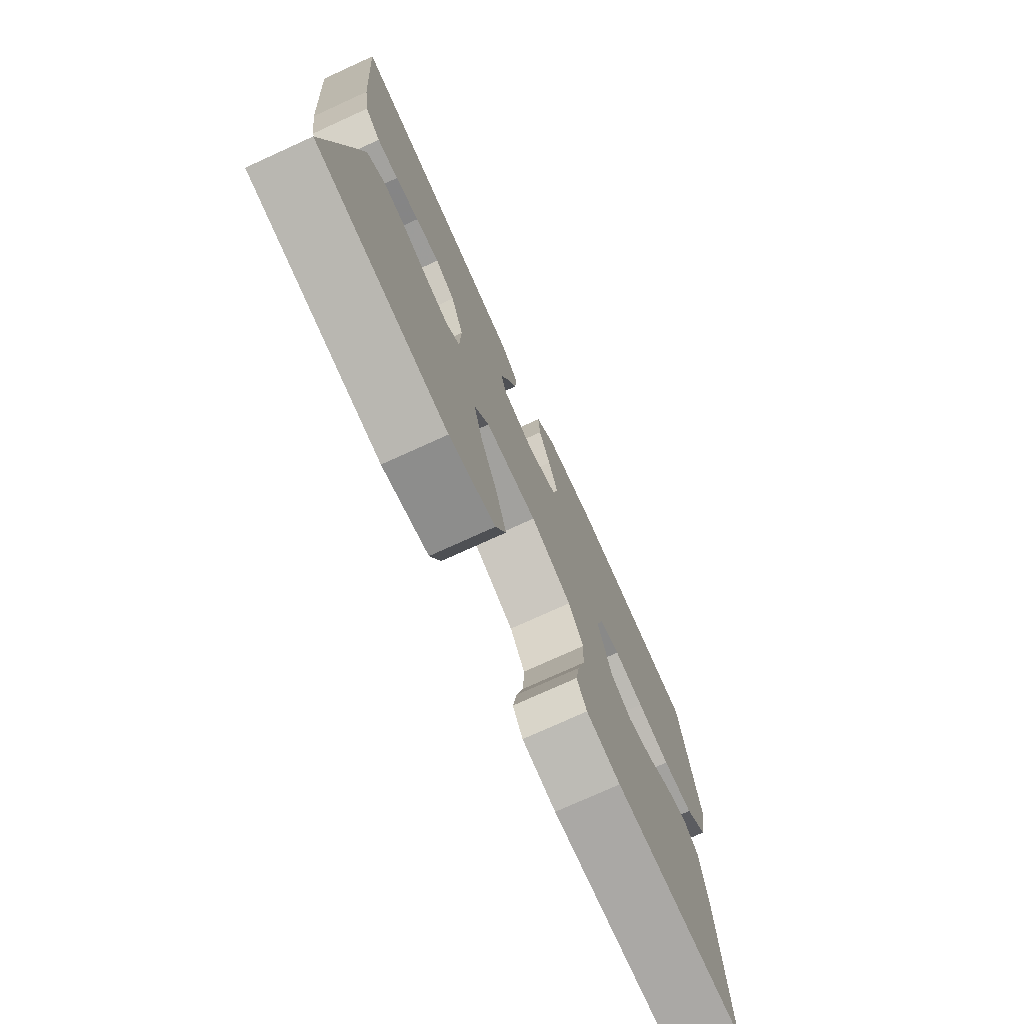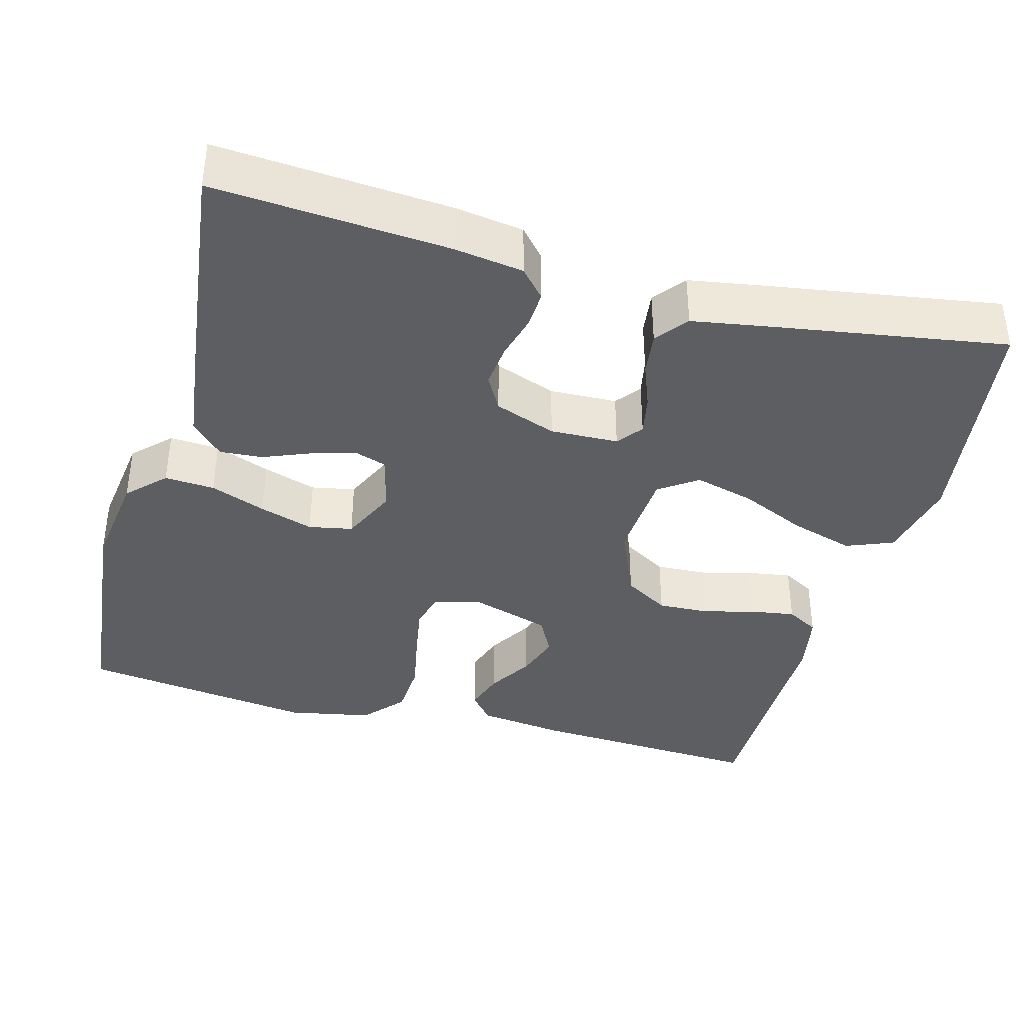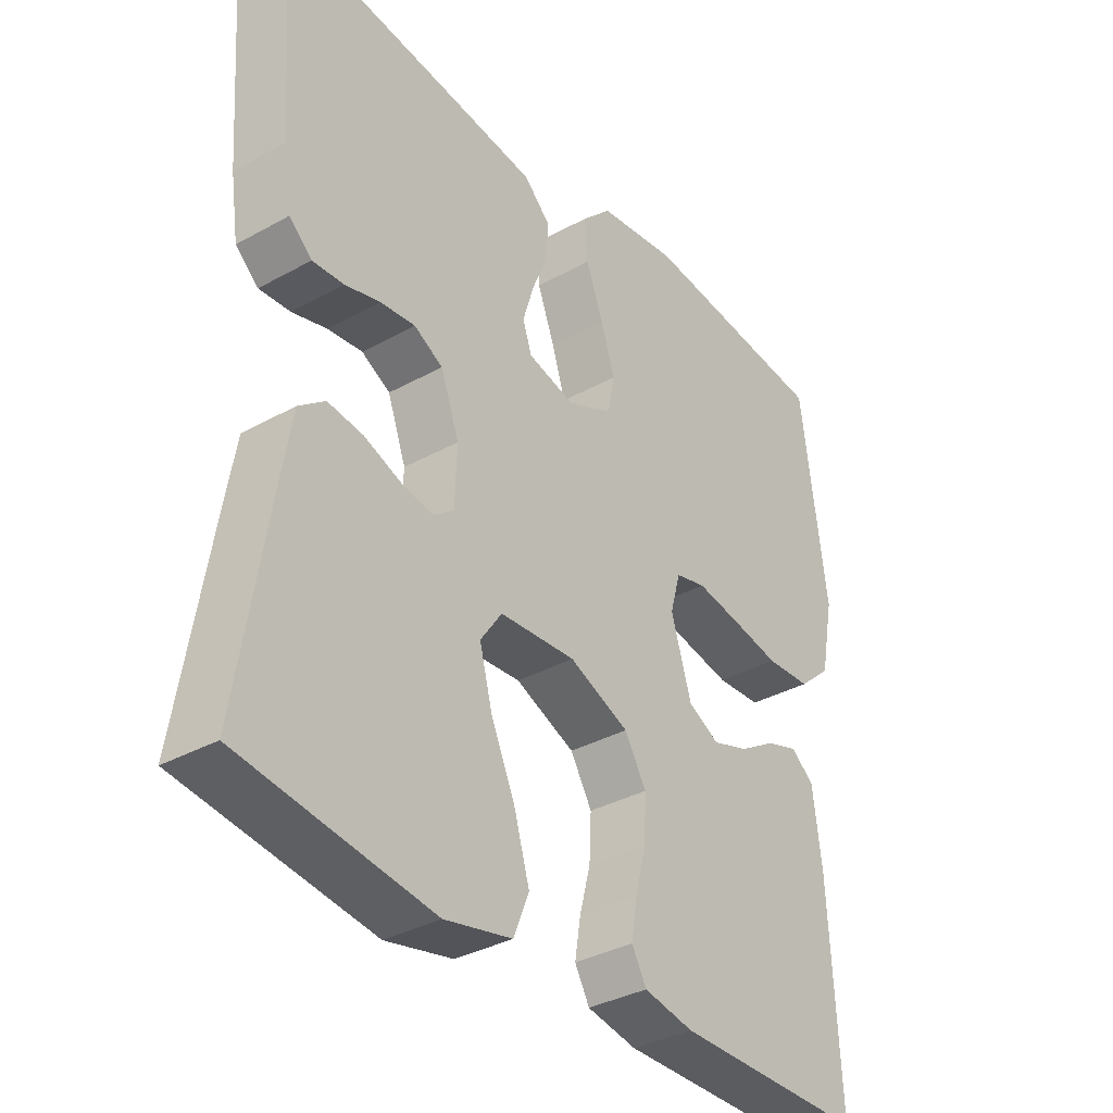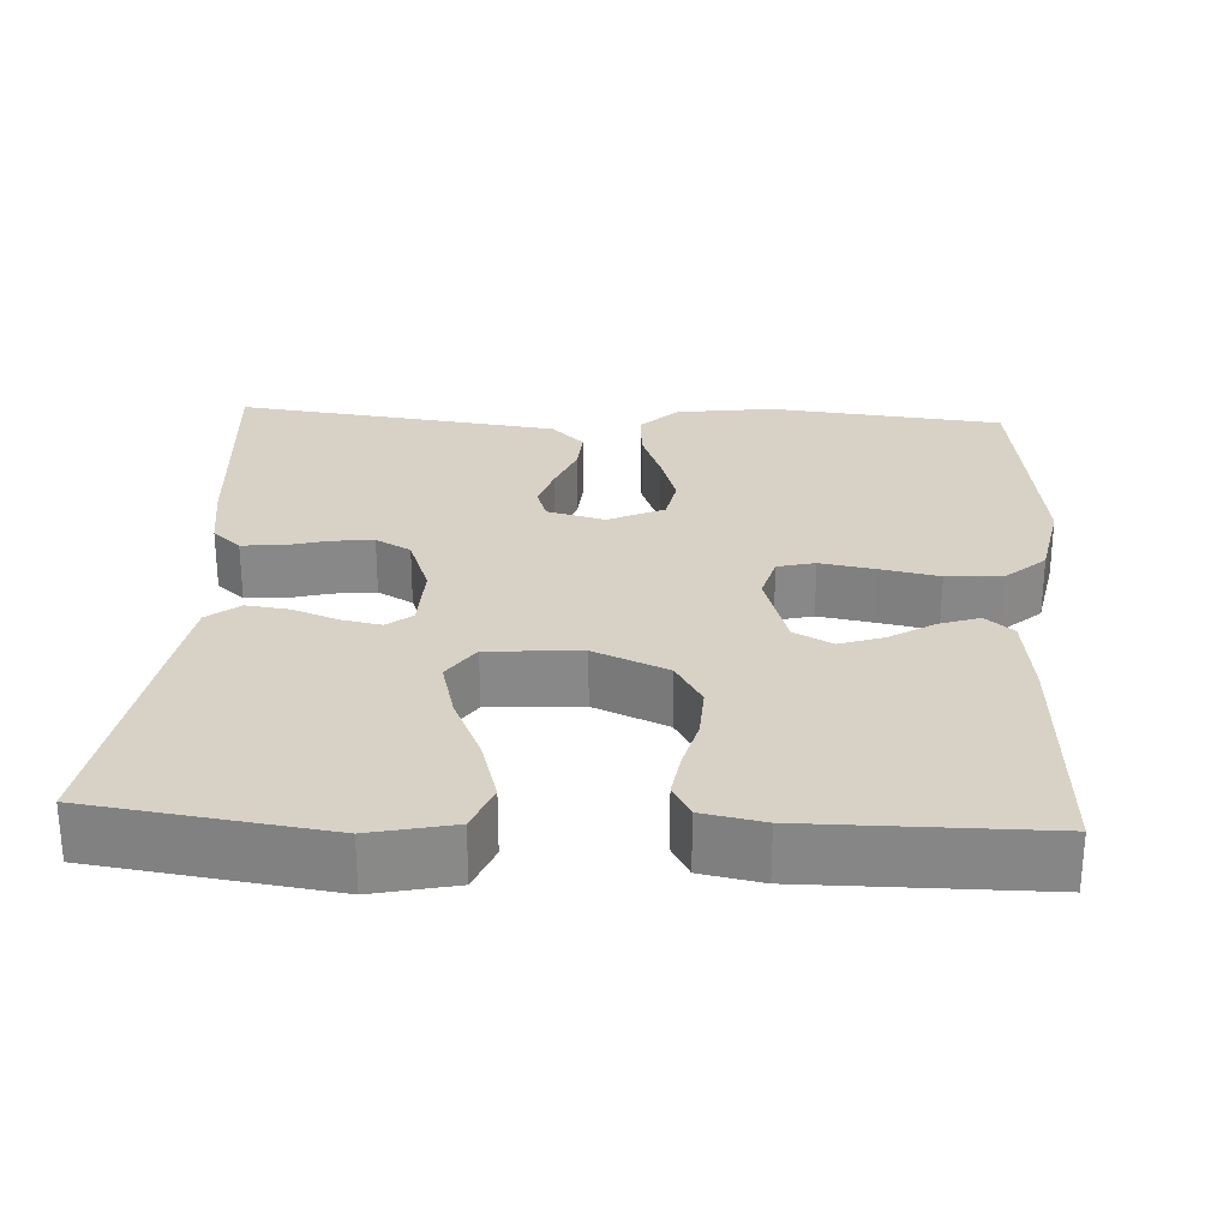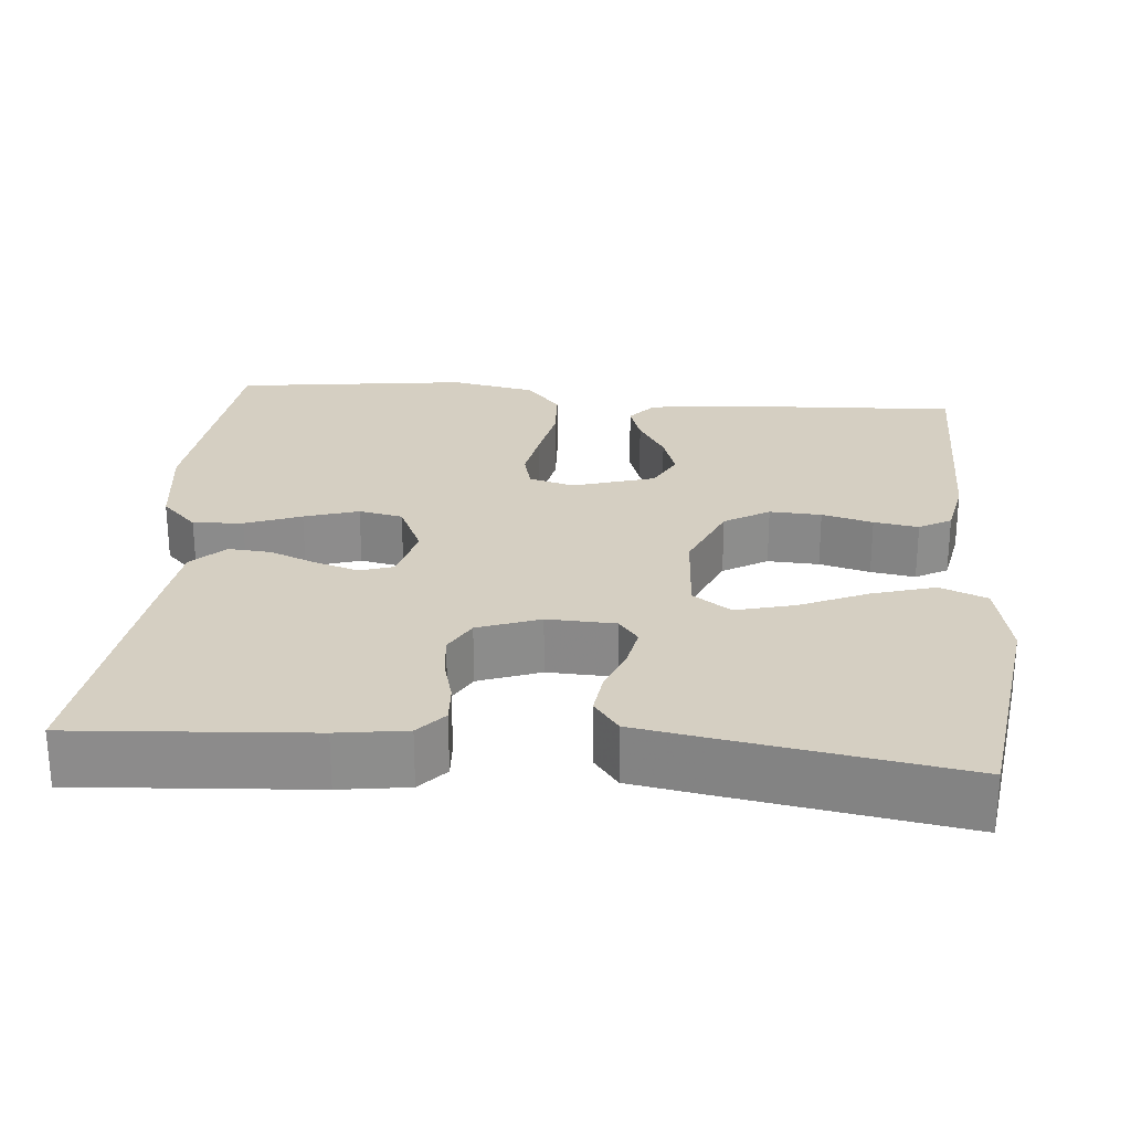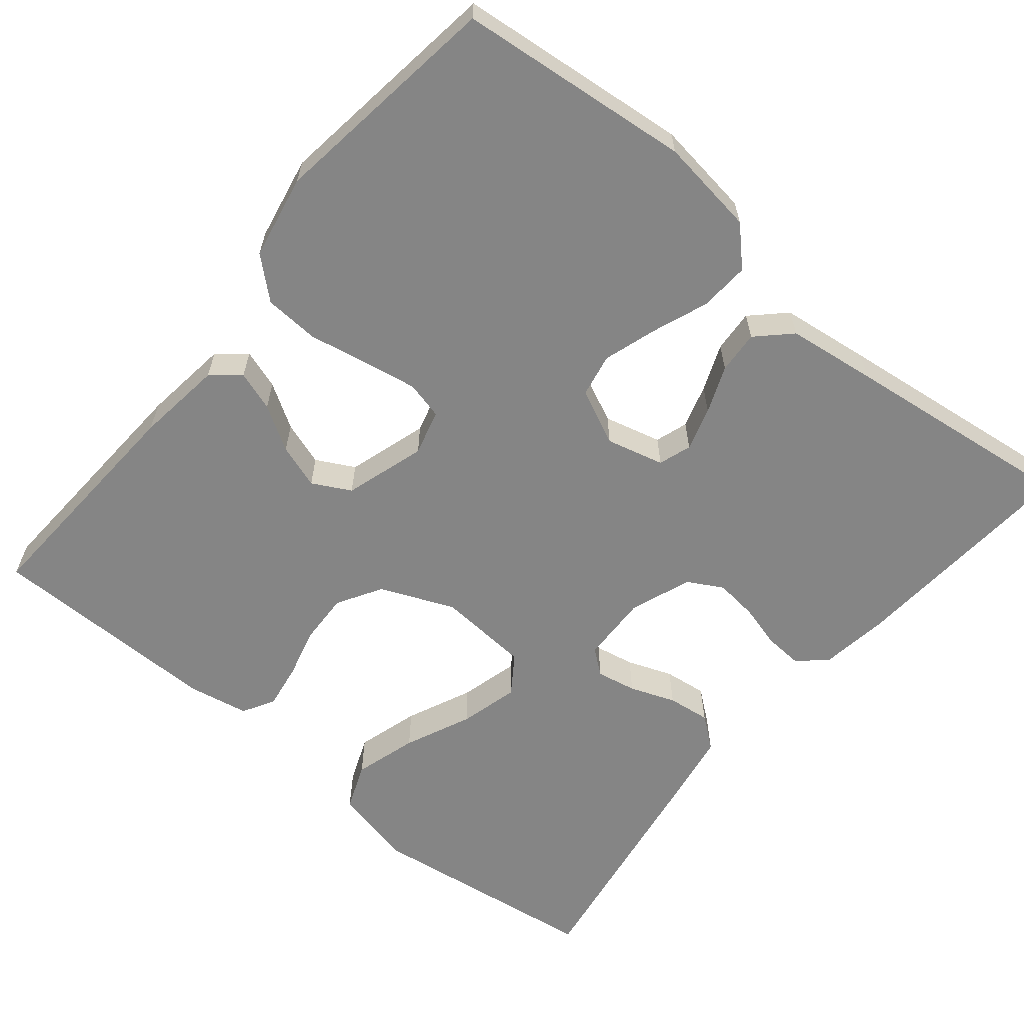
<metadata>
{"format":"obj","ext":"obj","renderer":"f3d","projection":"perspective","resolution":1024,"background":"white","views":[{"elev":-75.4,"azim":114.5,"up":"+Z"},{"elev":-38.8,"azim":74.8,"up":"+Y"},{"elev":-35.0,"azim":126.5,"up":"+Z"},{"elev":27.4,"azim":-176.9,"up":"+Y"},{"elev":25.9,"azim":95.2,"up":"+Y"},{"elev":-61.8,"azim":-39.6,"up":"+Y"}]}
</metadata>
<code>
v 0.5 0.07 -0.5
v 0.2 0.07 -0.542
v 0.095 0.07 -0.519
v 0.071 0.07 -0.459
v 0.095 0.07 -0.378
v 0.133 0.07 -0.293
v 0.153 0.07 -0.217
v 0.119 0.07 -0.168
v 0 0.07 -0.16
v -0.094 0.07 -0.2
v -0.128 0.07 -0.257
v -0.125 0.07 -0.323
v -0.108 0.07 -0.388
v -0.099 0.07 -0.445
v -0.122 0.07 -0.486
v -0.2 0.07 -0.501
v -0.5 0.07 -0.5
v -0.484 0.07 -0.2
v -0.47 0.07 -0.089
v -0.434 0.07 -0.059
v -0.383 0.07 -0.076
v -0.326 0.07 -0.111
v -0.269 0.07 -0.13
v -0.22 0.07 -0.104
v -0.188 0.07 0
v -0.204 0.07 0.058
v -0.252 0.07 0.07
v -0.321 0.07 0.058
v -0.397 0.07 0.043
v -0.468 0.07 0.047
v -0.519 0.07 0.092
v -0.54 0.07 0.2
v -0.5 0.07 0.5
v -0.2 0.07 0.531
v -0.075 0.07 0.514
v -0.029 0.07 0.468
v -0.033 0.07 0.404
v -0.06 0.07 0.333
v -0.082 0.07 0.264
v -0.071 0.07 0.208
v 0 0.07 0.175
v 0.074 0.07 0.194
v 0.088 0.07 0.236
v 0.071 0.07 0.292
v 0.047 0.07 0.352
v 0.043 0.07 0.407
v 0.085 0.07 0.448
v 0.2 0.07 0.463
v 0.5 0.07 0.5
v 0.478 0.07 0.2
v 0.465 0.07 0.112
v 0.429 0.07 0.08
v 0.38 0.07 0.083
v 0.325 0.07 0.098
v 0.27 0.07 0.104
v 0.225 0.07 0.079
v 0.196 0.07 0
v 0.199 0.07 -0.087
v 0.231 0.07 -0.112
v 0.282 0.07 -0.102
v 0.34 0.07 -0.08
v 0.395 0.07 -0.073
v 0.436 0.07 -0.105
v 0.452 0.07 -0.2
v 0.5 0 -0.5
v 0.2 0 -0.542
v 0.095 0 -0.519
v 0.071 0 -0.459
v 0.095 0 -0.378
v 0.133 0 -0.293
v 0.153 0 -0.217
v 0.119 0 -0.168
v 0 0 -0.16
v -0.094 0 -0.2
v -0.128 0 -0.257
v -0.125 0 -0.323
v -0.108 0 -0.388
v -0.099 0 -0.445
v -0.122 0 -0.486
v -0.2 0 -0.501
v -0.5 0 -0.5
v -0.484 0 -0.2
v -0.47 0 -0.089
v -0.434 0 -0.059
v -0.383 0 -0.076
v -0.326 0 -0.111
v -0.269 0 -0.13
v -0.22 0 -0.104
v -0.188 0 0
v -0.204 0 0.058
v -0.252 0 0.07
v -0.321 0 0.058
v -0.397 0 0.043
v -0.468 0 0.047
v -0.519 0 0.092
v -0.54 0 0.2
v -0.5 0 0.5
v -0.2 0 0.531
v -0.075 0 0.514
v -0.029 0 0.468
v -0.033 0 0.404
v -0.06 0 0.333
v -0.082 0 0.264
v -0.071 0 0.208
v 0 0 0.175
v 0.074 0 0.194
v 0.088 0 0.236
v 0.071 0 0.292
v 0.047 0 0.352
v 0.043 0 0.407
v 0.085 0 0.448
v 0.2 0 0.463
v 0.5 0 0.5
v 0.478 0 0.2
v 0.465 0 0.112
v 0.429 0 0.08
v 0.38 0 0.083
v 0.325 0 0.098
v 0.27 0 0.104
v 0.225 0 0.079
v 0.196 0 0
v 0.199 0 -0.087
v 0.231 0 -0.112
v 0.282 0 -0.102
v 0.34 0 -0.08
v 0.395 0 -0.073
v 0.436 0 -0.105
v 0.452 0 -0.2
f 60 61 62 63
f 59 60 63 64
f 51 52 53 54
f 51 54 55
f 50 51 55
f 49 50 55
f 48 49 55 56
f 44 45 46 47
f 43 44 47 48
f 42 43 48 56
f 35 36 37 38
f 35 38 39
f 34 35 39
f 33 34 39 40
f 31 32 33 40
f 28 29 30 31
f 27 28 31 40
f 19 20 21 22
f 19 22 23
f 18 19 23
f 17 18 23
f 16 17 23 24
f 12 13 14 15
f 11 12 15 16
f 3 4 5 6
f 3 6 7
f 2 3 7
f 59 64 1 2
f 58 59 2 7
f 57 58 7 8
f 41 42 56 57
f 41 57 8 9
f 26 27 40 41
f 25 26 41 9
f 11 16 24 25
f 10 11 25
f 9 10 25
f 127 126 125 124
f 128 127 124 123
f 118 117 116 115
f 119 118 115
f 119 115 114
f 119 114 113
f 120 119 113 112
f 111 110 109 108
f 112 111 108 107
f 120 112 107 106
f 102 101 100 99
f 103 102 99
f 103 99 98
f 104 103 98 97
f 104 97 96 95
f 95 94 93 92
f 104 95 92 91
f 86 85 84 83
f 87 86 83
f 87 83 82
f 87 82 81
f 88 87 81 80
f 79 78 77 76
f 80 79 76 75
f 70 69 68 67
f 71 70 67
f 71 67 66
f 66 65 128 123
f 71 66 123 122
f 72 71 122 121
f 121 120 106 105
f 73 72 121 105
f 105 104 91 90
f 73 105 90 89
f 89 88 80 75
f 89 75 74
f 89 74 73
f 1 65 66 2
f 2 66 67 3
f 3 67 68 4
f 4 68 69 5
f 5 69 70 6
f 6 70 71 7
f 7 71 72 8
f 8 72 73 9
f 9 73 74 10
f 10 74 75 11
f 11 75 76 12
f 12 76 77 13
f 13 77 78 14
f 14 78 79 15
f 15 79 80 16
f 16 80 81 17
f 17 81 82 18
f 18 82 83 19
f 19 83 84 20
f 20 84 85 21
f 21 85 86 22
f 22 86 87 23
f 23 87 88 24
f 24 88 89 25
f 25 89 90 26
f 26 90 91 27
f 27 91 92 28
f 28 92 93 29
f 29 93 94 30
f 30 94 95 31
f 31 95 96 32
f 32 96 97 33
f 33 97 98 34
f 34 98 99 35
f 35 99 100 36
f 36 100 101 37
f 37 101 102 38
f 38 102 103 39
f 39 103 104 40
f 40 104 105 41
f 41 105 106 42
f 42 106 107 43
f 43 107 108 44
f 44 108 109 45
f 45 109 110 46
f 46 110 111 47
f 47 111 112 48
f 48 112 113 49
f 49 113 114 50
f 50 114 115 51
f 51 115 116 52
f 52 116 117 53
f 53 117 118 54
f 54 118 119 55
f 55 119 120 56
f 56 120 121 57
f 57 121 122 58
f 58 122 123 59
f 59 123 124 60
f 60 124 125 61
f 61 125 126 62
f 62 126 127 63
f 63 127 128 64
f 64 128 65 1

</code>
